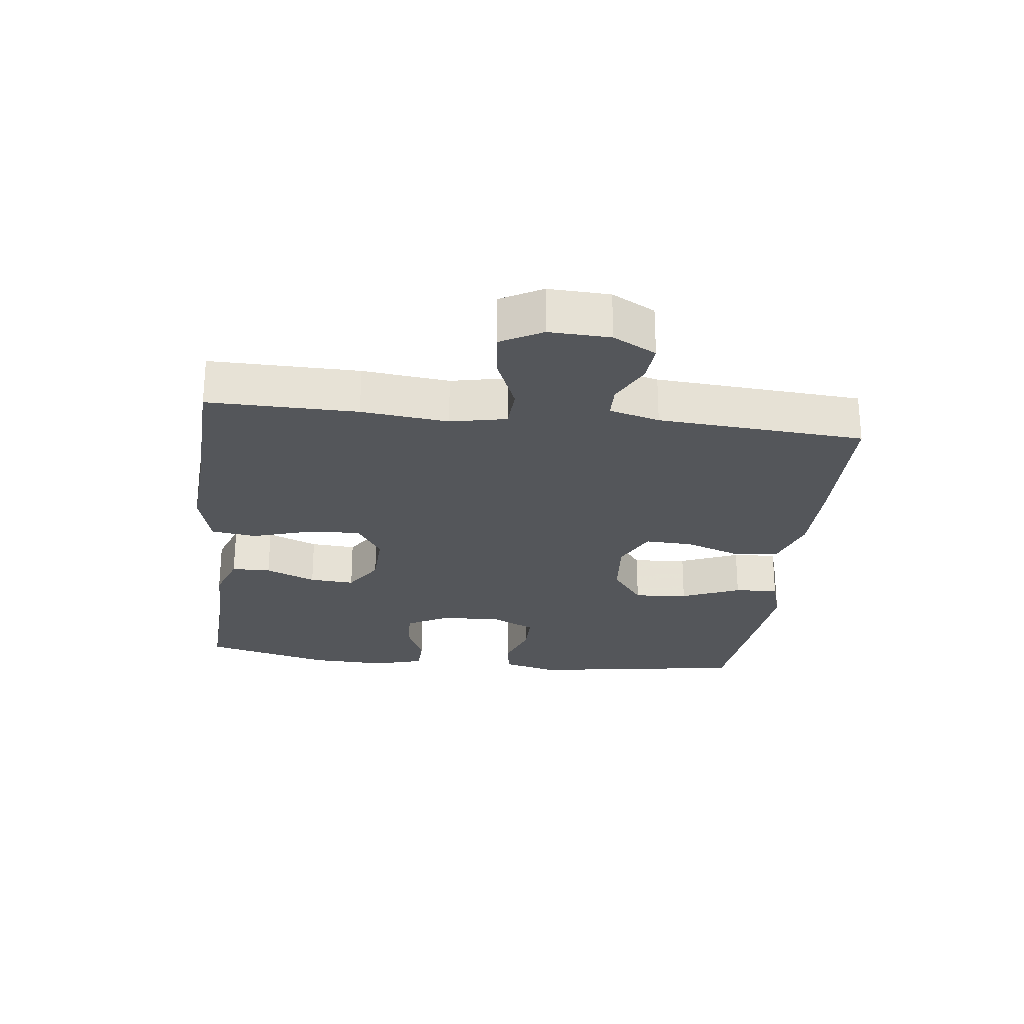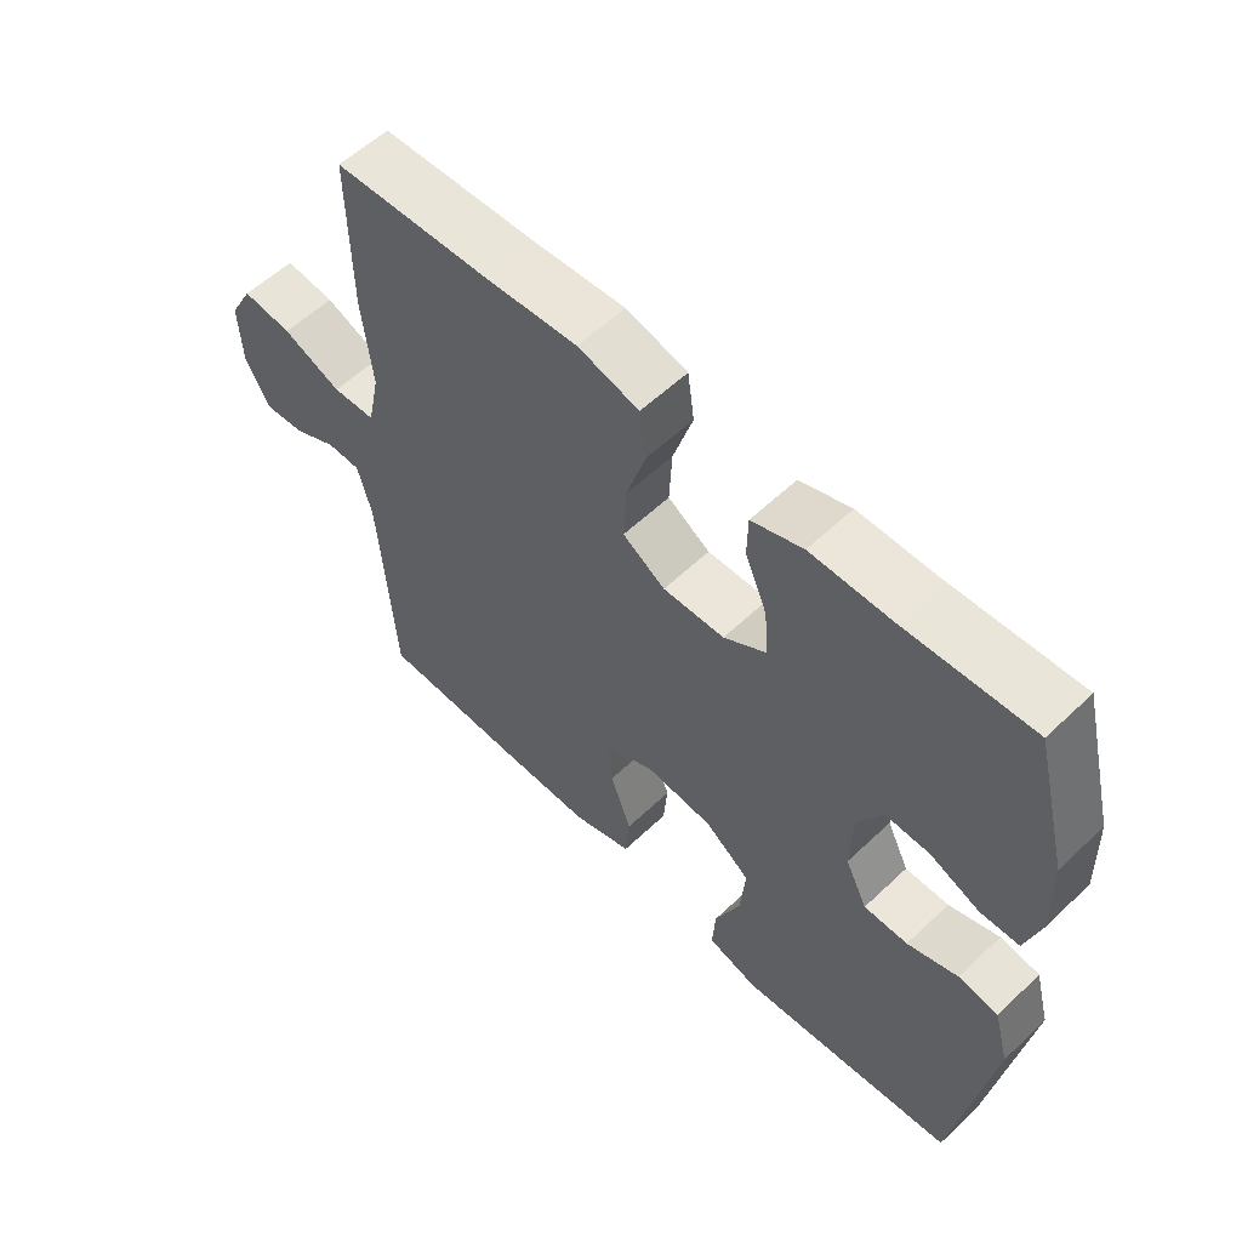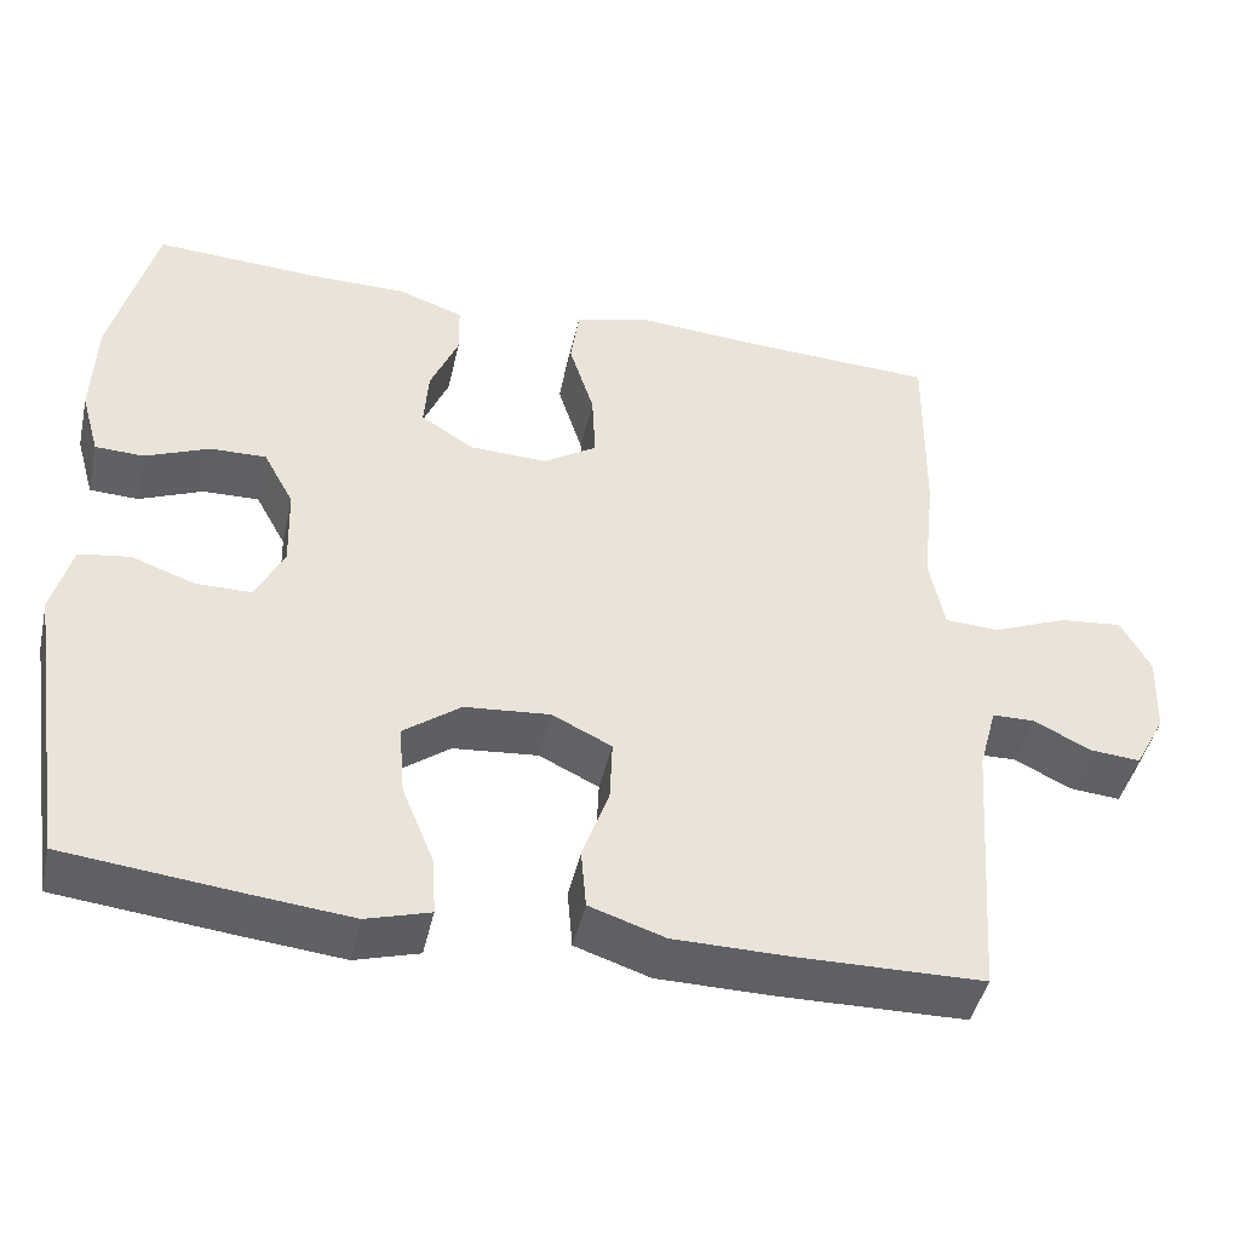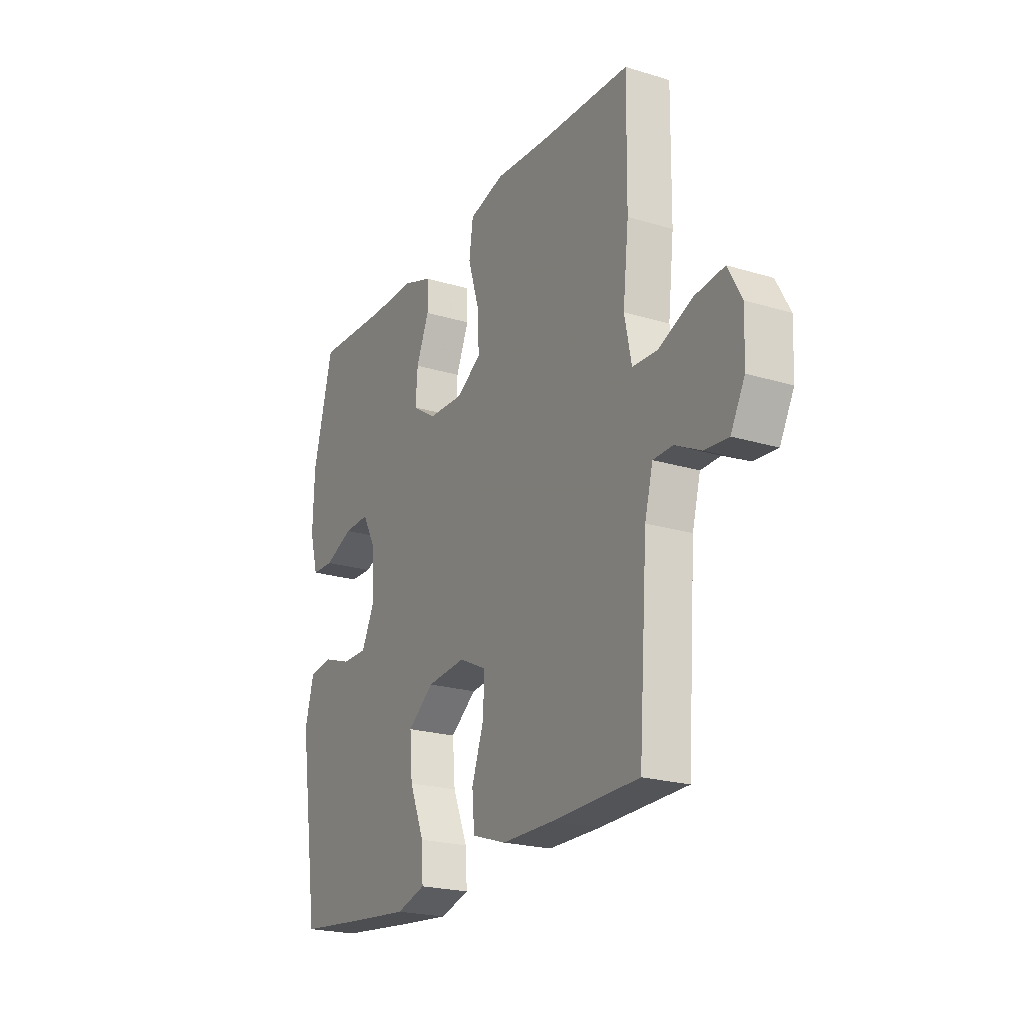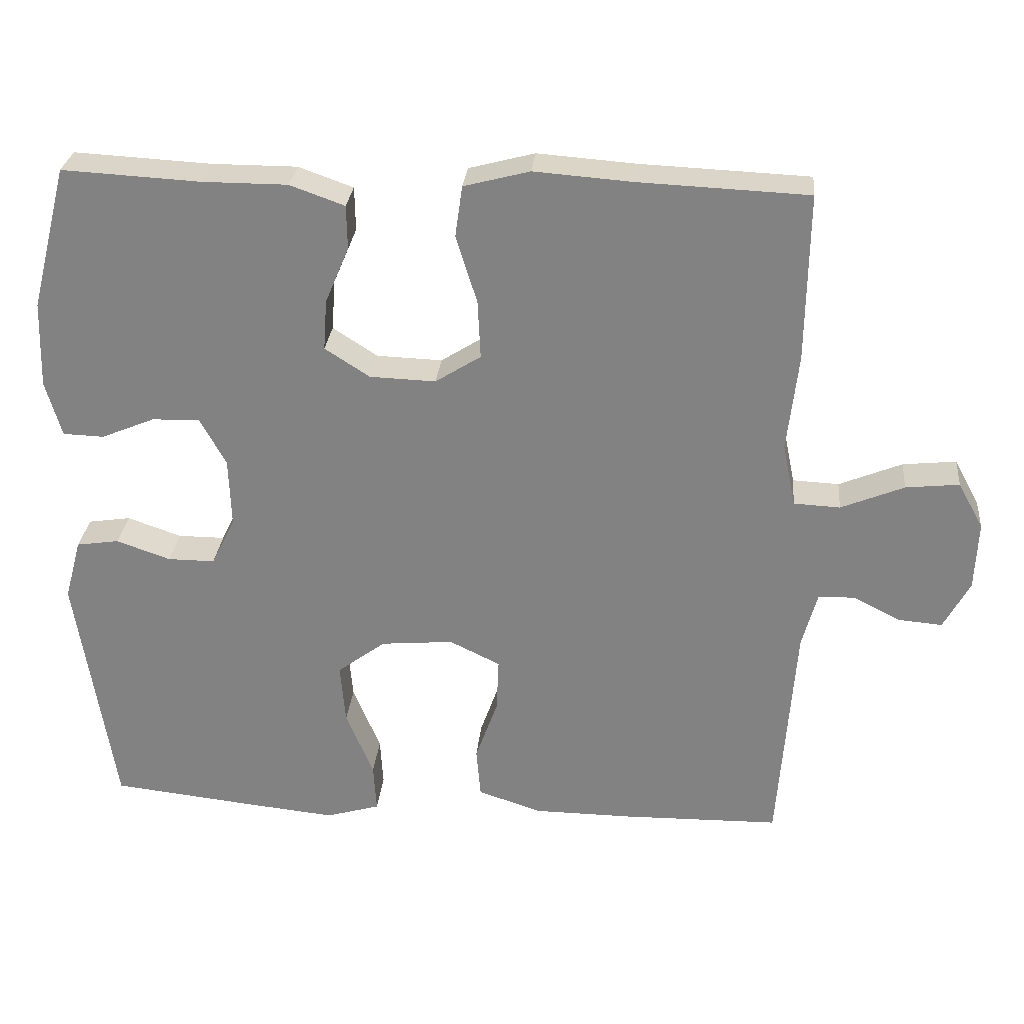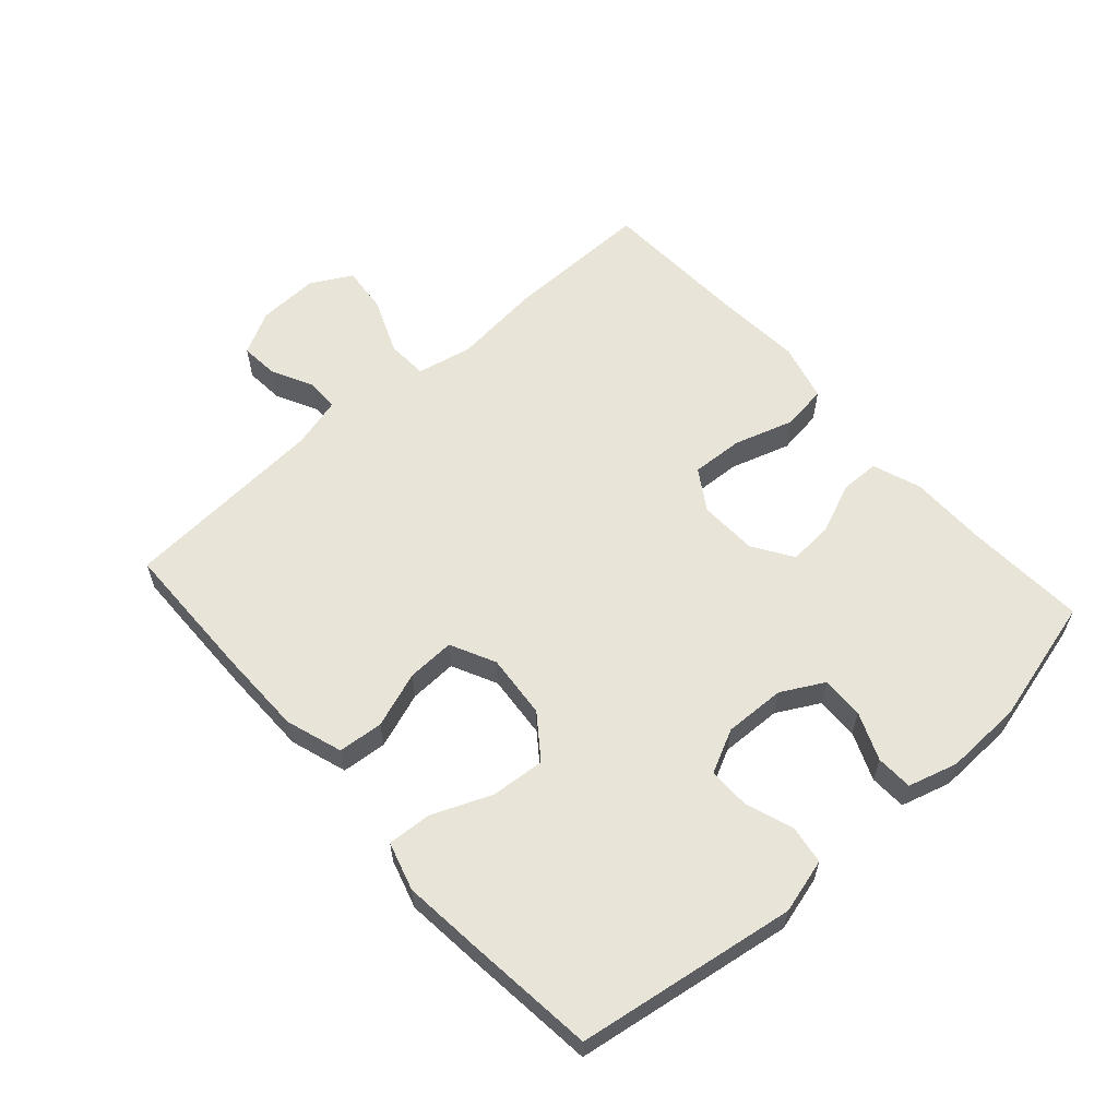
<metadata>
{"format":"obj","ext":"obj","renderer":"f3d","projection":"perspective","resolution":1024,"background":"white","views":[{"elev":-25.3,"azim":83.3,"up":"+Y"},{"elev":57.4,"azim":-134.5,"up":"+Z"},{"elev":-44.9,"azim":-12.7,"up":"+Z"},{"elev":-22.1,"azim":62.1,"up":"+Z"},{"elev":28.5,"azim":5.5,"up":"+Z"},{"elev":59.8,"azim":-131.7,"up":"+Y"}]}
</metadata>
<code>
v -0.5 0.07 0.5
v -0.31 0.07 0.49
v -0.192 0.07 0.49
v -0.116 0.07 0.463
v -0.115 0.07 0.402
v -0.148 0.07 0.324
v -0.153 0.07 0.254
v -0.091 0.07 0.214
v 0 0.07 0.211
v 0.063 0.07 0.251
v 0.059 0.07 0.332
v 0.03 0.07 0.425
v 0.04 0.07 0.496
v 0.131 0.07 0.52
v 0.266 0.07 0.51
v 0.5 0.07 0.5
v 0.497 0.07 0.268
v 0.482 0.07 0.133
v 0.5 0.07 0.046
v 0.564 0.07 0.043
v 0.651 0.07 0.079
v 0.725 0.07 0.087
v 0.76 0.07 0.023
v 0.756 0.07 -0.072
v 0.72 0.07 -0.139
v 0.66 0.07 -0.134
v 0.594 0.07 -0.101
v 0.544 0.07 -0.102
v 0.523 0.07 -0.18
v 0.5 0.07 -0.5
v 0.279 0.07 -0.504
v 0.146 0.07 -0.503
v 0.058 0.07 -0.474
v 0.052 0.07 -0.404
v 0.083 0.07 -0.317
v 0.086 0.07 -0.243
v 0.016 0.07 -0.209
v -0.084 0.07 -0.218
v -0.151 0.07 -0.268
v -0.144 0.07 -0.352
v -0.106 0.07 -0.444
v -0.102 0.07 -0.512
v -0.177 0.07 -0.534
v -0.297 0.07 -0.522
v -0.5 0.07 -0.5
v -0.552 0.07 -0.16
v -0.529 0.07 -0.075
v -0.47 0.07 -0.066
v -0.395 0.07 -0.092
v -0.33 0.07 -0.092
v -0.297 0.07 -0.025
v -0.3 0.07 0.07
v -0.336 0.07 0.136
v -0.402 0.07 0.134
v -0.476 0.07 0.103
v -0.533 0.07 0.105
v -0.555 0.07 0.182
v -0.551 0.07 0.302
v -0.5 0 0.5
v -0.31 0 0.49
v -0.192 0 0.49
v -0.116 0 0.463
v -0.115 0 0.402
v -0.148 0 0.324
v -0.153 0 0.254
v -0.091 0 0.214
v 0 0 0.211
v 0.063 0 0.251
v 0.059 0 0.332
v 0.03 0 0.425
v 0.04 0 0.496
v 0.131 0 0.52
v 0.266 0 0.51
v 0.5 0 0.5
v 0.497 0 0.268
v 0.482 0 0.133
v 0.5 0 0.046
v 0.564 0 0.043
v 0.651 0 0.079
v 0.725 0 0.087
v 0.76 0 0.023
v 0.756 0 -0.072
v 0.72 0 -0.139
v 0.66 0 -0.134
v 0.594 0 -0.101
v 0.544 0 -0.102
v 0.523 0 -0.18
v 0.5 0 -0.5
v 0.279 0 -0.504
v 0.146 0 -0.503
v 0.058 0 -0.474
v 0.052 0 -0.404
v 0.083 0 -0.317
v 0.086 0 -0.243
v 0.016 0 -0.209
v -0.084 0 -0.218
v -0.151 0 -0.268
v -0.144 0 -0.352
v -0.106 0 -0.444
v -0.102 0 -0.512
v -0.177 0 -0.534
v -0.297 0 -0.522
v -0.5 0 -0.5
v -0.552 0 -0.16
v -0.529 0 -0.075
v -0.47 0 -0.066
v -0.395 0 -0.092
v -0.33 0 -0.092
v -0.297 0 -0.025
v -0.3 0 0.07
v -0.336 0 0.136
v -0.402 0 0.134
v -0.476 0 0.103
v -0.533 0 0.105
v -0.555 0 0.182
v -0.551 0 0.302
f 58 1 2
f 57 58 2
f 56 57 2
f 55 56 2
f 54 55 2
f 4 5 6
f 3 4 6
f 2 3 6
f 54 2 6
f 53 54 6
f 52 53 6 7
f 51 52 7 8
f 50 51 8 9
f 47 48 49
f 46 47 49
f 45 46 49
f 44 45 49
f 43 44 49
f 42 43 49
f 41 42 49
f 40 41 49
f 39 40 49 50
f 50 9 10
f 39 50 10
f 38 39 10
f 33 34 35
f 32 33 35
f 31 32 35
f 30 31 35
f 29 30 35
f 28 29 35 36
f 25 26 27
f 24 25 27
f 23 24 27
f 22 23 27
f 21 22 27
f 20 21 27
f 19 20 27 28
f 15 16 17 18
f 15 18 19
f 14 15 19
f 13 14 19
f 12 13 19
f 11 12 19
f 10 11 19 28
f 37 38 10 28
f 28 36 37
f 60 59 116
f 60 116 115
f 60 115 114
f 60 114 113
f 60 113 112
f 64 63 62
f 64 62 61
f 64 61 60
f 64 60 112
f 64 112 111
f 65 64 111 110
f 66 65 110 109
f 67 66 109 108
f 107 106 105
f 107 105 104
f 107 104 103
f 107 103 102
f 107 102 101
f 107 101 100
f 107 100 99
f 107 99 98
f 108 107 98 97
f 68 67 108
f 68 108 97
f 68 97 96
f 93 92 91
f 93 91 90
f 93 90 89
f 93 89 88
f 93 88 87
f 94 93 87 86
f 85 84 83
f 85 83 82
f 85 82 81
f 85 81 80
f 85 80 79
f 85 79 78
f 86 85 78 77
f 76 75 74 73
f 77 76 73
f 77 73 72
f 77 72 71
f 77 71 70
f 77 70 69
f 86 77 69 68
f 86 68 96 95
f 95 94 86
f 1 59 60 2
f 2 60 61 3
f 3 61 62 4
f 4 62 63 5
f 5 63 64 6
f 6 64 65 7
f 7 65 66 8
f 8 66 67 9
f 9 67 68 10
f 10 68 69 11
f 11 69 70 12
f 12 70 71 13
f 13 71 72 14
f 14 72 73 15
f 15 73 74 16
f 16 74 75 17
f 17 75 76 18
f 18 76 77 19
f 19 77 78 20
f 20 78 79 21
f 21 79 80 22
f 22 80 81 23
f 23 81 82 24
f 24 82 83 25
f 25 83 84 26
f 26 84 85 27
f 27 85 86 28
f 28 86 87 29
f 29 87 88 30
f 30 88 89 31
f 31 89 90 32
f 32 90 91 33
f 33 91 92 34
f 34 92 93 35
f 35 93 94 36
f 36 94 95 37
f 37 95 96 38
f 38 96 97 39
f 39 97 98 40
f 40 98 99 41
f 41 99 100 42
f 42 100 101 43
f 43 101 102 44
f 44 102 103 45
f 45 103 104 46
f 46 104 105 47
f 47 105 106 48
f 48 106 107 49
f 49 107 108 50
f 50 108 109 51
f 51 109 110 52
f 52 110 111 53
f 53 111 112 54
f 54 112 113 55
f 55 113 114 56
f 56 114 115 57
f 57 115 116 58
f 58 116 59 1

</code>
